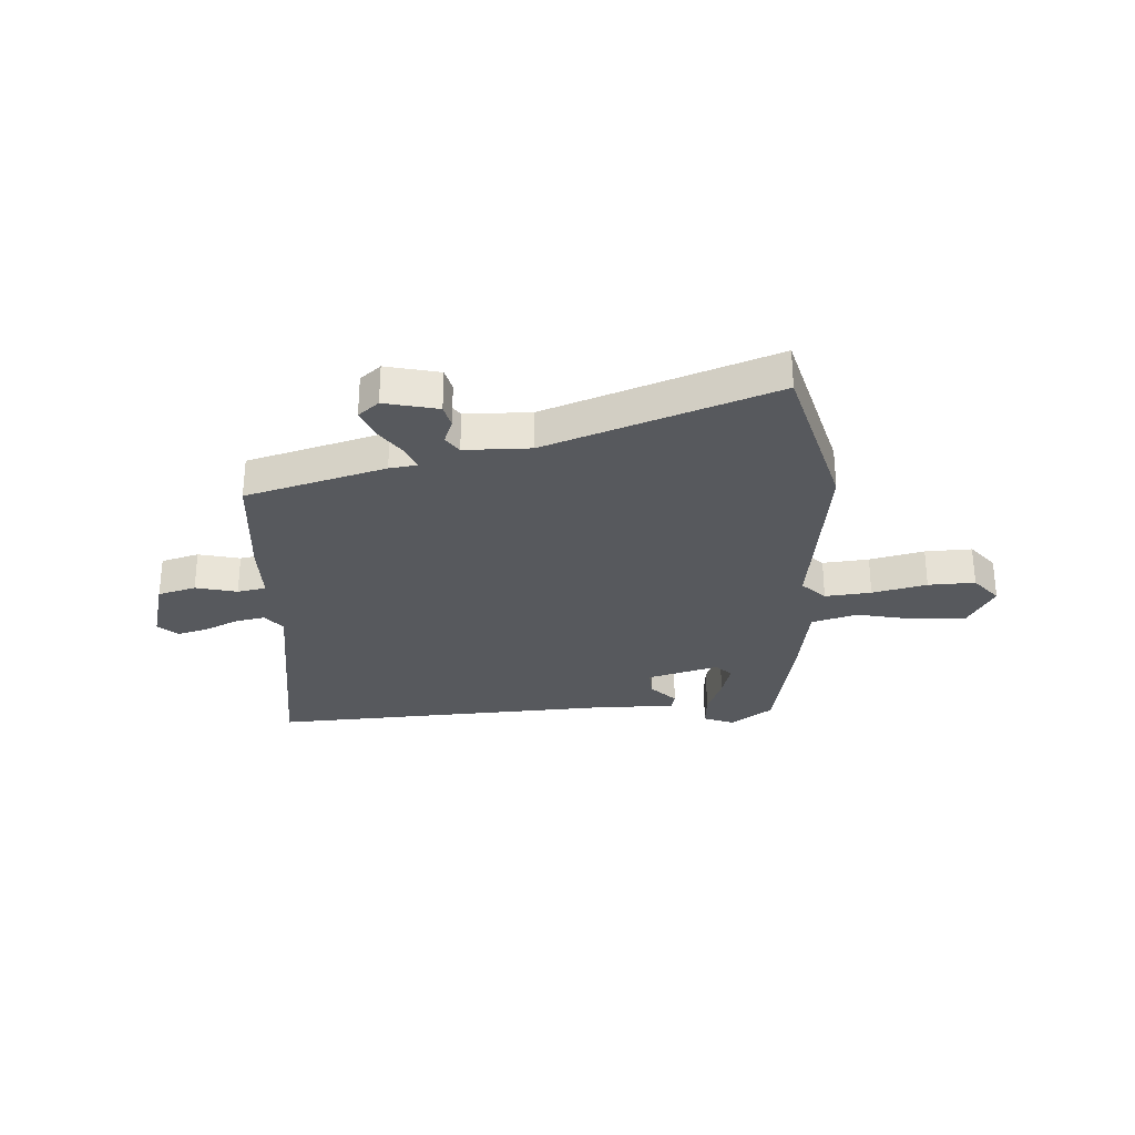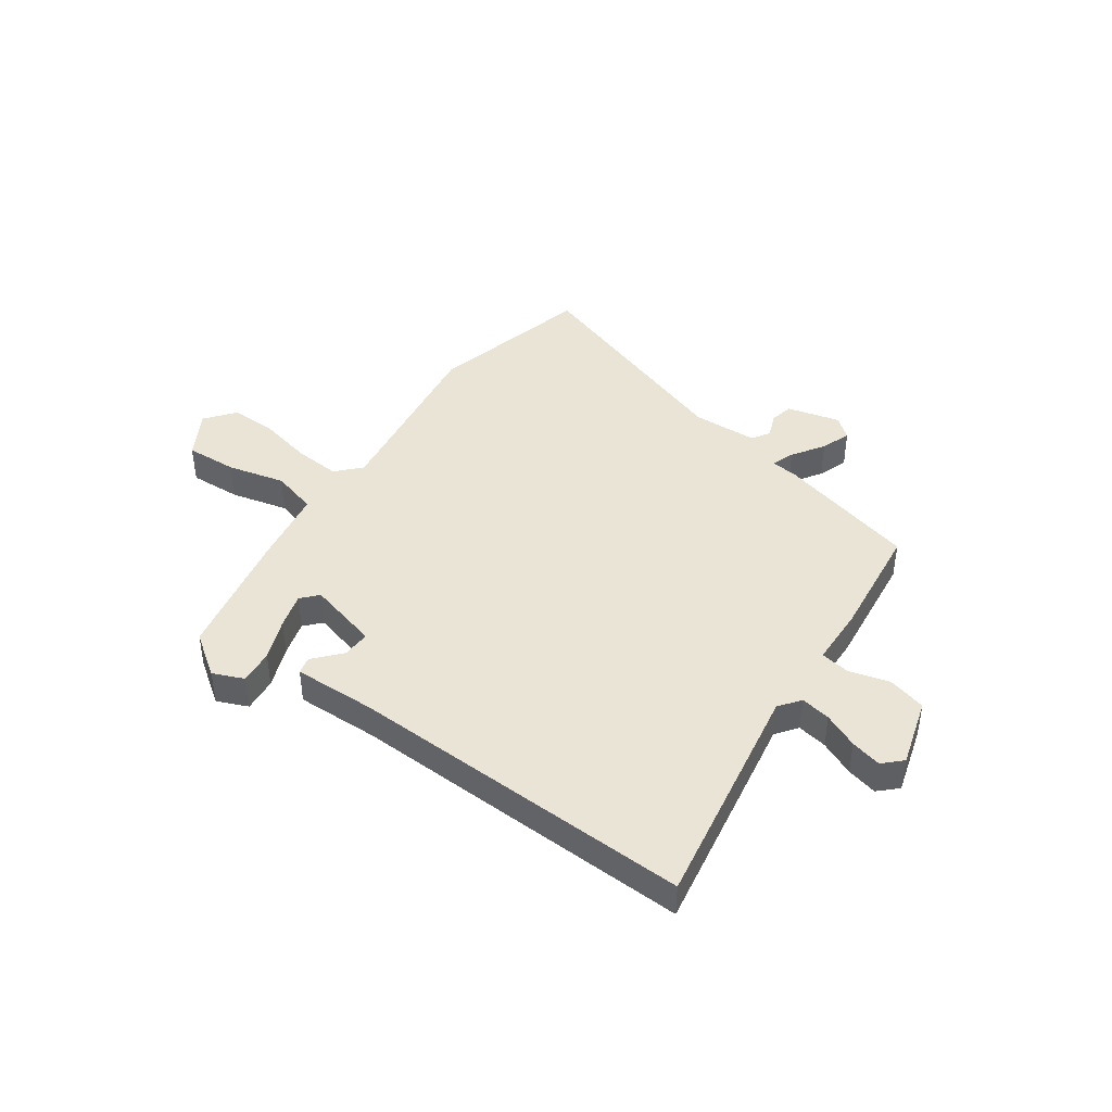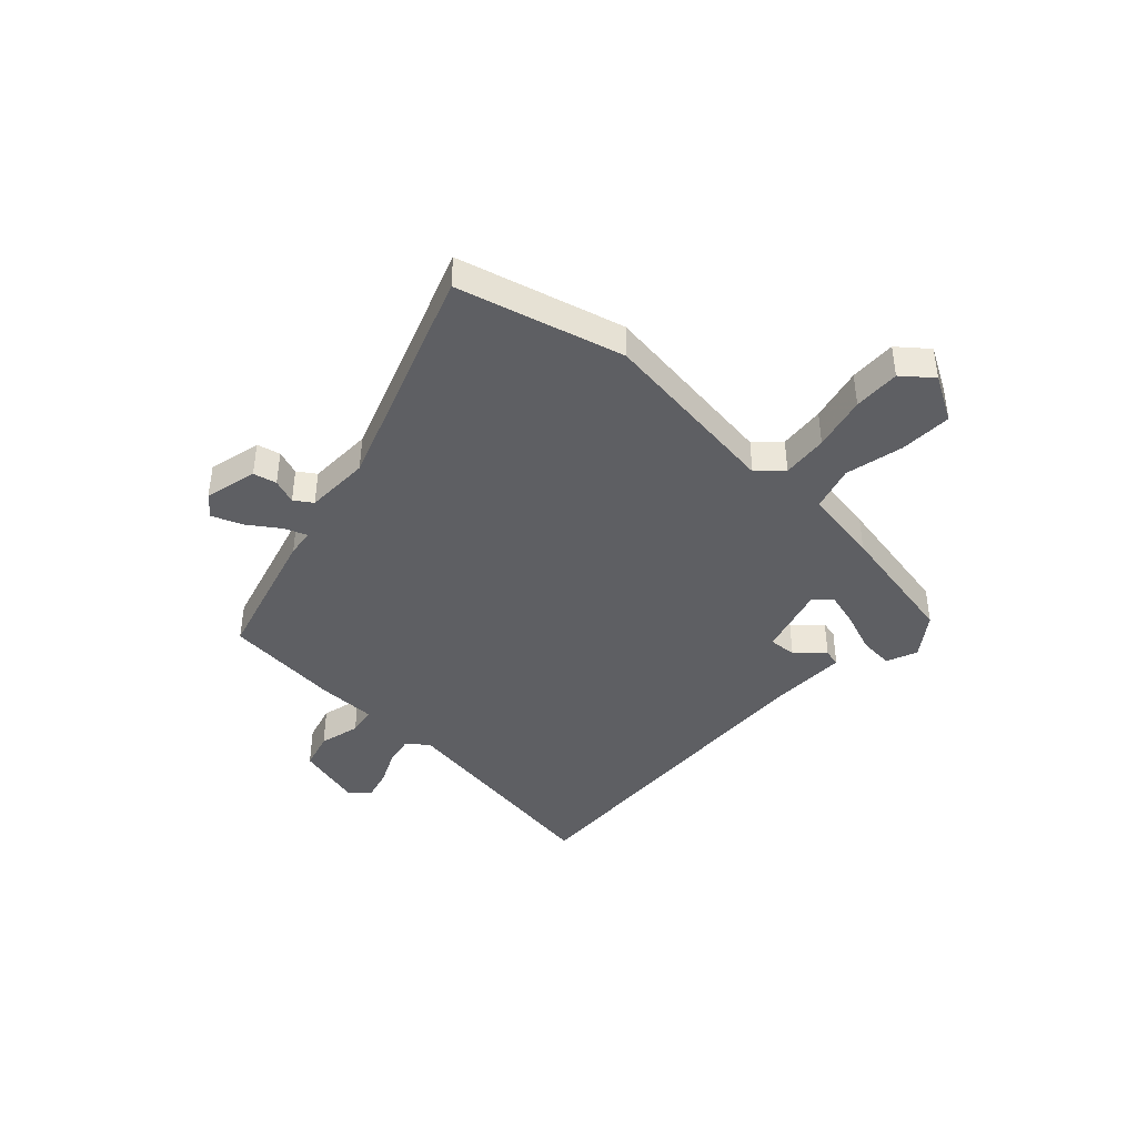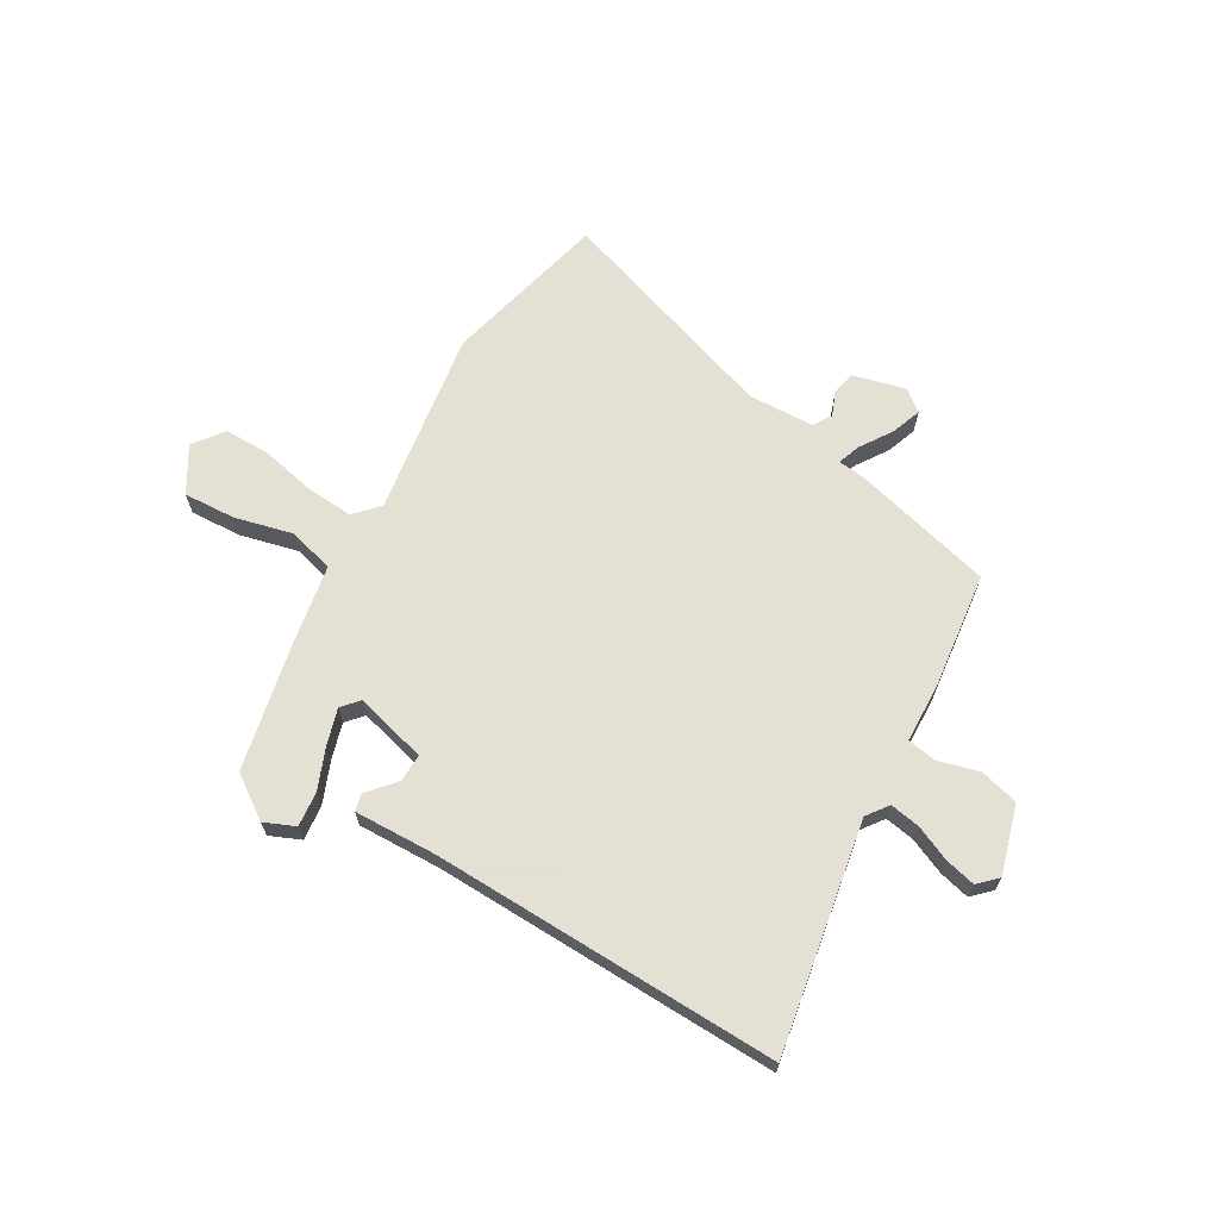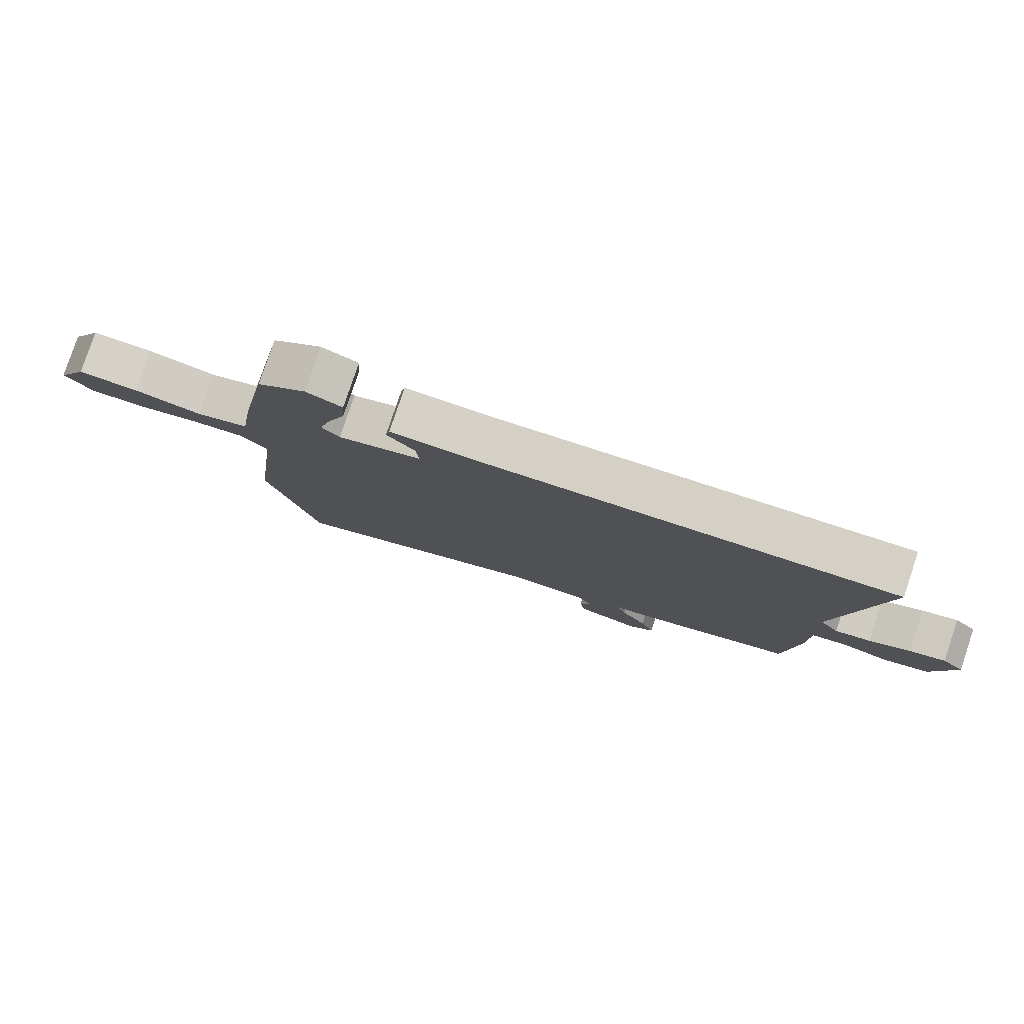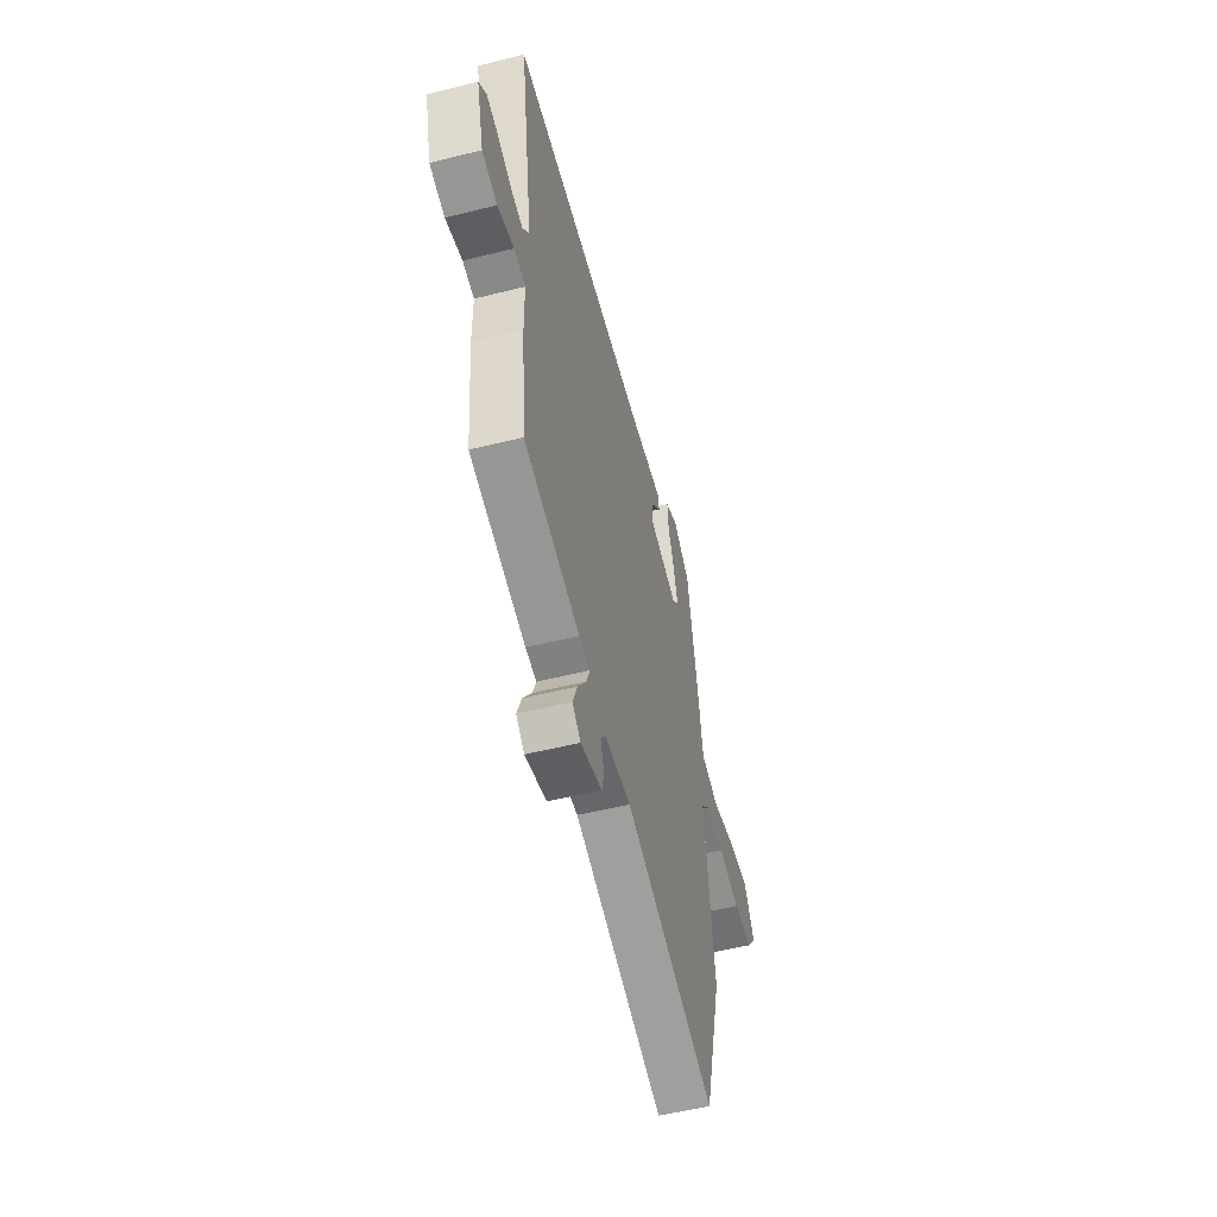
<metadata>
{"format":"obj","ext":"obj","renderer":"f3d","projection":"perspective","resolution":1024,"background":"white","views":[{"elev":-29.1,"azim":-176.5,"up":"+Y"},{"elev":42.6,"azim":34.2,"up":"+Y"},{"elev":-41.5,"azim":-133.1,"up":"+Y"},{"elev":66.2,"azim":29.0,"up":"+Y"},{"elev":79.6,"azim":18.6,"up":"+Z"},{"elev":-53.0,"azim":105.0,"up":"+Z"}]}
</metadata>
<code>
v 0.548 0.07 0.486
v 0.484 0.07 0.063
v 0.514 0.07 0.024
v 0.569 0.07 0.035
v 0.633 0.07 0.065
v 0.689 0.07 0.08
v 0.723 0.07 0.048
v 0.689 0.07 -0.079
v 0.619 0.07 -0.099
v 0.543 0.07 -0.08
v 0.49 0.07 -0.09
v 0.489 0.07 -0.198
v 0.468 0.07 -0.415
v 0.211 0.07 -0.488
v 0.16 0.07 -0.495
v 0.176 0.07 -0.537
v 0.216 0.07 -0.595
v 0.237 0.07 -0.65
v 0.199 0.07 -0.682
v 0.101 0.07 -0.659
v 0.091 0.07 -0.616
v 0.108 0.07 -0.57
v 0.086 0.07 -0.537
v -0.035 0.07 -0.535
v -0.45 0.07 -0.686
v -0.531 0.07 -0.383
v -0.487 0.07 -0.04
v -0.529 0.07 0.003
v -0.614 0.07 -0.005
v -0.714 0.07 -0.029
v -0.8 0.07 -0.032
v -0.844 0.07 0.022
v -0.796 0.07 0.107
v -0.7 0.07 0.104
v -0.593 0.07 0.08
v -0.509 0.07 0.105
v -0.487 0.07 0.247
v -0.441 0.07 0.488
v -0.364 0.07 0.544
v -0.307 0.07 0.521
v -0.312 0.07 0.457
v -0.341 0.07 0.38
v -0.359 0.07 0.314
v -0.331 0.07 0.284
v -0.199 0.07 0.322
v -0.202 0.07 0.374
v -0.247 0.07 0.423
v -0.24 0.07 0.455
v -0.087 0.07 0.454
v 0.548 0 0.486
v 0.484 0 0.063
v 0.514 0 0.024
v 0.569 0 0.035
v 0.633 0 0.065
v 0.689 0 0.08
v 0.723 0 0.048
v 0.689 0 -0.079
v 0.619 0 -0.099
v 0.543 0 -0.08
v 0.49 0 -0.09
v 0.489 0 -0.198
v 0.468 0 -0.415
v 0.211 0 -0.488
v 0.16 0 -0.495
v 0.176 0 -0.537
v 0.216 0 -0.595
v 0.237 0 -0.65
v 0.199 0 -0.682
v 0.101 0 -0.659
v 0.091 0 -0.616
v 0.108 0 -0.57
v 0.086 0 -0.537
v -0.035 0 -0.535
v -0.45 0 -0.686
v -0.531 0 -0.383
v -0.487 0 -0.04
v -0.529 0 0.003
v -0.614 0 -0.005
v -0.714 0 -0.029
v -0.8 0 -0.032
v -0.844 0 0.022
v -0.796 0 0.107
v -0.7 0 0.104
v -0.593 0 0.08
v -0.509 0 0.105
v -0.487 0 0.247
v -0.441 0 0.488
v -0.364 0 0.544
v -0.307 0 0.521
v -0.312 0 0.457
v -0.341 0 0.38
v -0.359 0 0.314
v -0.331 0 0.284
v -0.199 0 0.322
v -0.202 0 0.374
v -0.247 0 0.423
v -0.24 0 0.455
v -0.087 0 0.454
f 46 47 48 49
f 45 46 49 1
f 44 45 1 2
f 39 40 41 42
f 39 42 43
f 36 37 38 39
f 36 39 43
f 32 33 34 35
f 30 31 32 35
f 29 30 35 36
f 28 29 36
f 27 28 36 43
f 24 25 26 27
f 23 24 27 43
f 19 20 21 22
f 16 17 18 19
f 15 16 19 22
f 12 13 14 15
f 11 12 15
f 7 8 9 10
f 7 10 11
f 4 5 6 7
f 3 4 7 11
f 44 2 3 11
f 22 23 43 44
f 15 22 44
f 11 15 44
f 98 97 96 95
f 50 98 95 94
f 51 50 94 93
f 91 90 89 88
f 92 91 88
f 88 87 86 85
f 92 88 85
f 84 83 82 81
f 84 81 80 79
f 85 84 79 78
f 85 78 77
f 92 85 77 76
f 76 75 74 73
f 92 76 73 72
f 71 70 69 68
f 68 67 66 65
f 71 68 65 64
f 64 63 62 61
f 64 61 60
f 59 58 57 56
f 60 59 56
f 56 55 54 53
f 60 56 53 52
f 60 52 51 93
f 93 92 72 71
f 93 71 64
f 93 64 60
f 1 50 51 2
f 2 51 52 3
f 3 52 53 4
f 4 53 54 5
f 5 54 55 6
f 6 55 56 7
f 7 56 57 8
f 8 57 58 9
f 9 58 59 10
f 10 59 60 11
f 11 60 61 12
f 12 61 62 13
f 13 62 63 14
f 14 63 64 15
f 15 64 65 16
f 16 65 66 17
f 17 66 67 18
f 18 67 68 19
f 19 68 69 20
f 20 69 70 21
f 21 70 71 22
f 22 71 72 23
f 23 72 73 24
f 24 73 74 25
f 25 74 75 26
f 26 75 76 27
f 27 76 77 28
f 28 77 78 29
f 29 78 79 30
f 30 79 80 31
f 31 80 81 32
f 32 81 82 33
f 33 82 83 34
f 34 83 84 35
f 35 84 85 36
f 36 85 86 37
f 37 86 87 38
f 38 87 88 39
f 39 88 89 40
f 40 89 90 41
f 41 90 91 42
f 42 91 92 43
f 43 92 93 44
f 44 93 94 45
f 45 94 95 46
f 46 95 96 47
f 47 96 97 48
f 48 97 98 49
f 49 98 50 1

</code>
